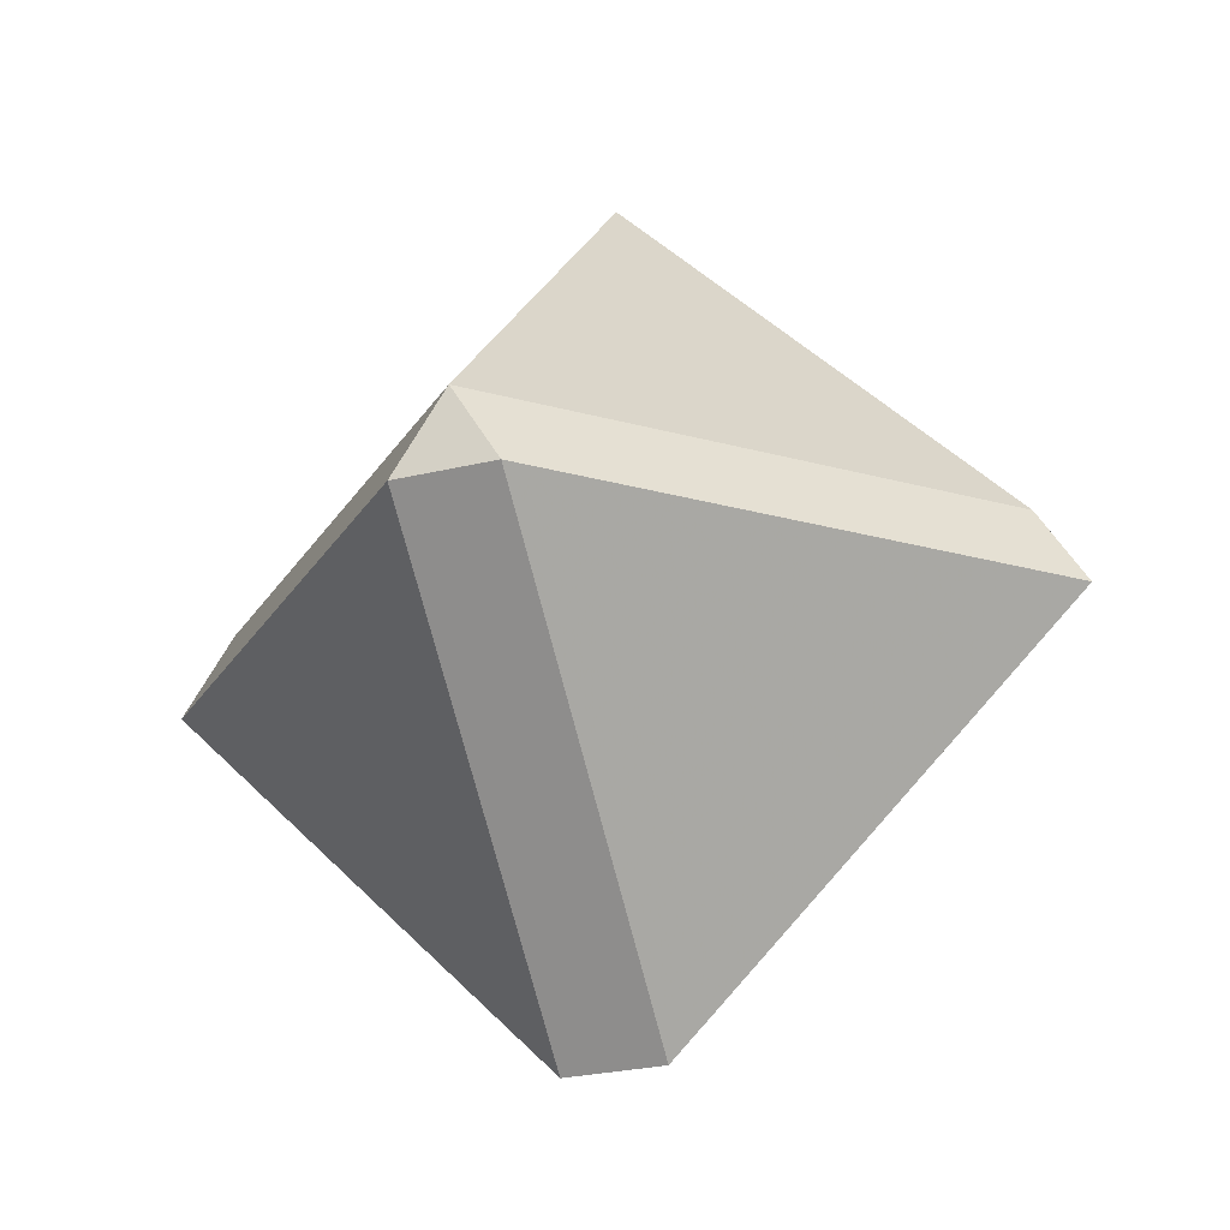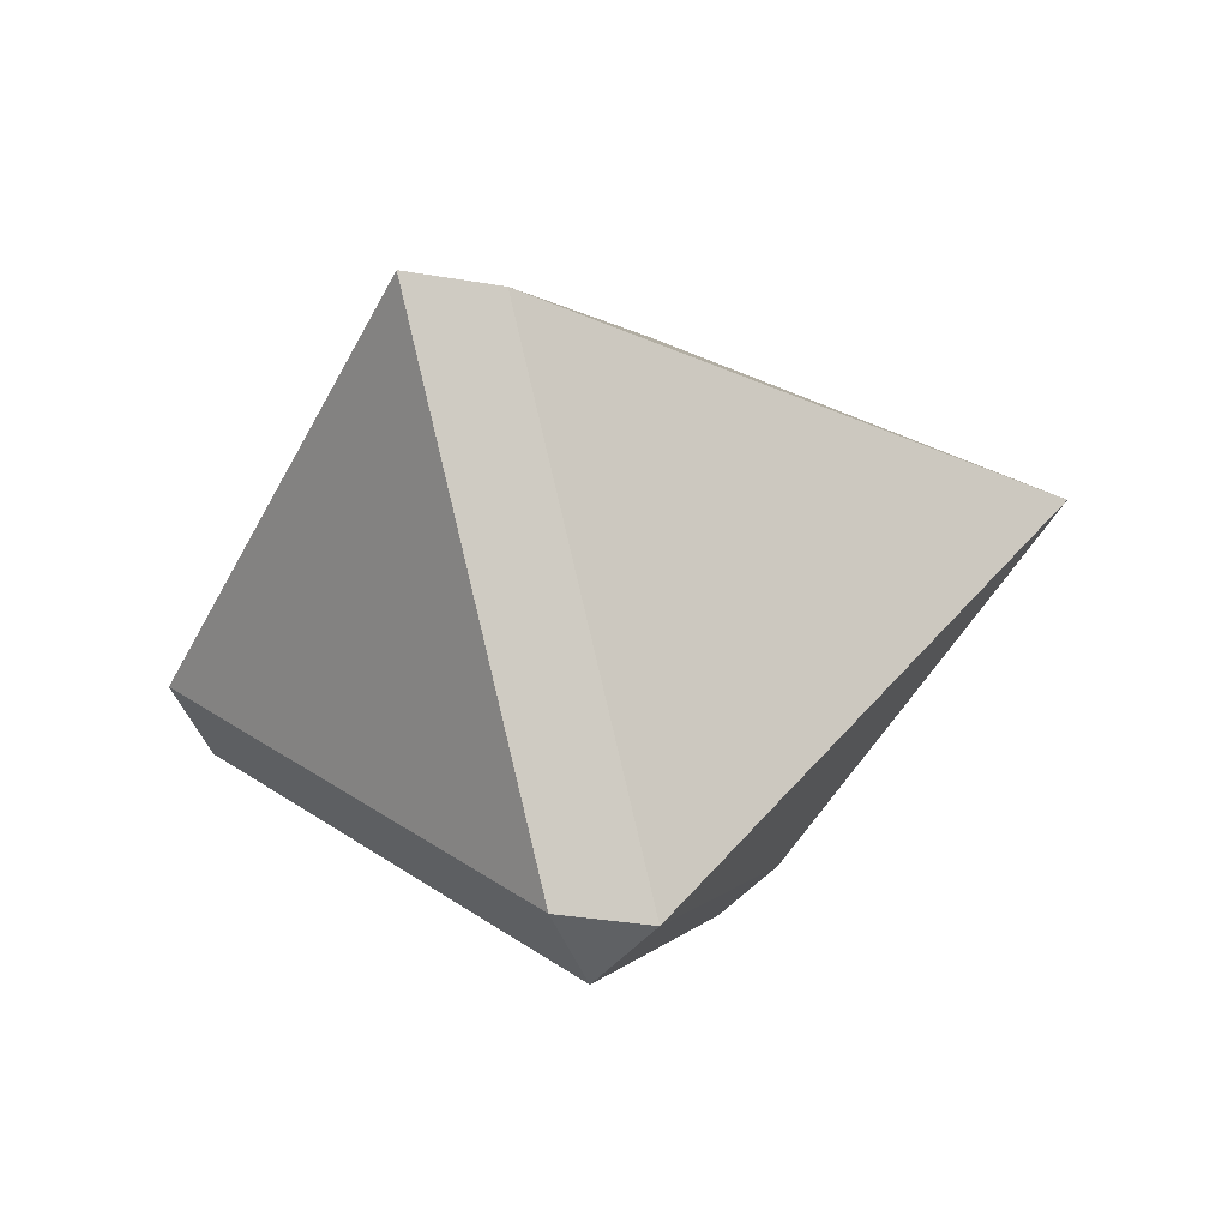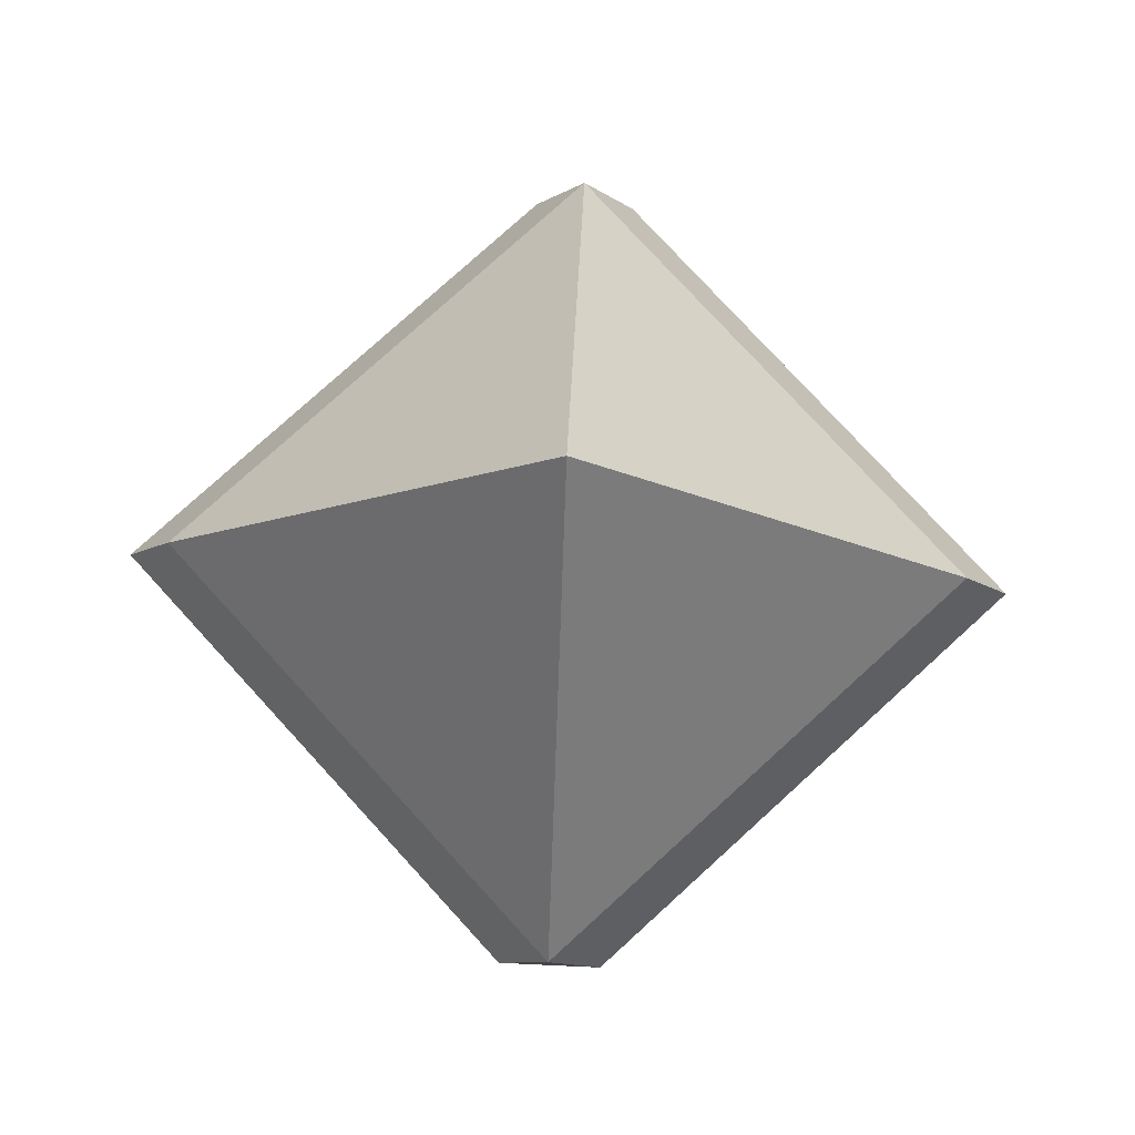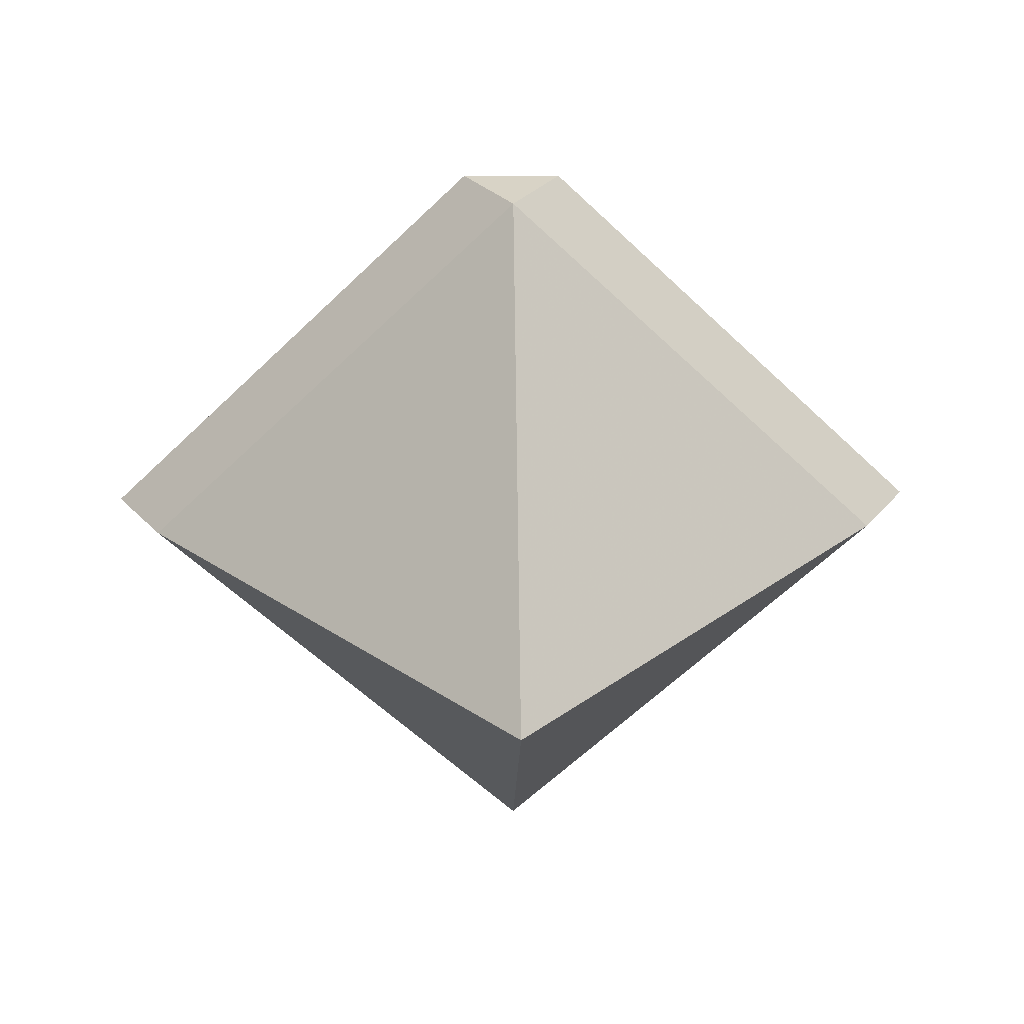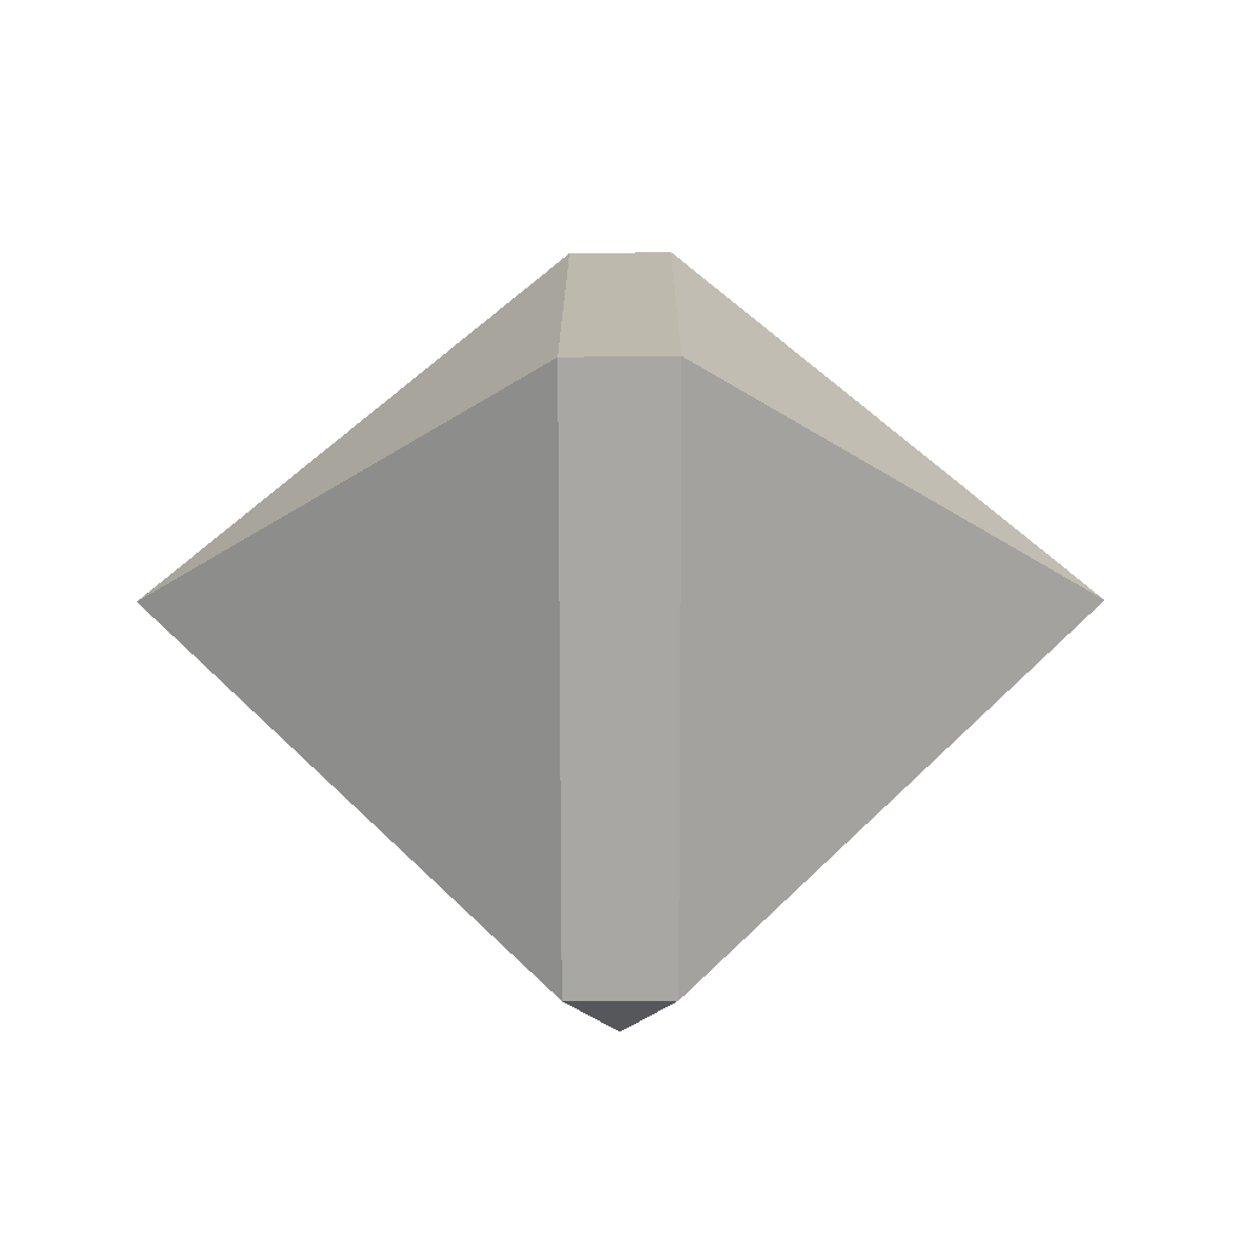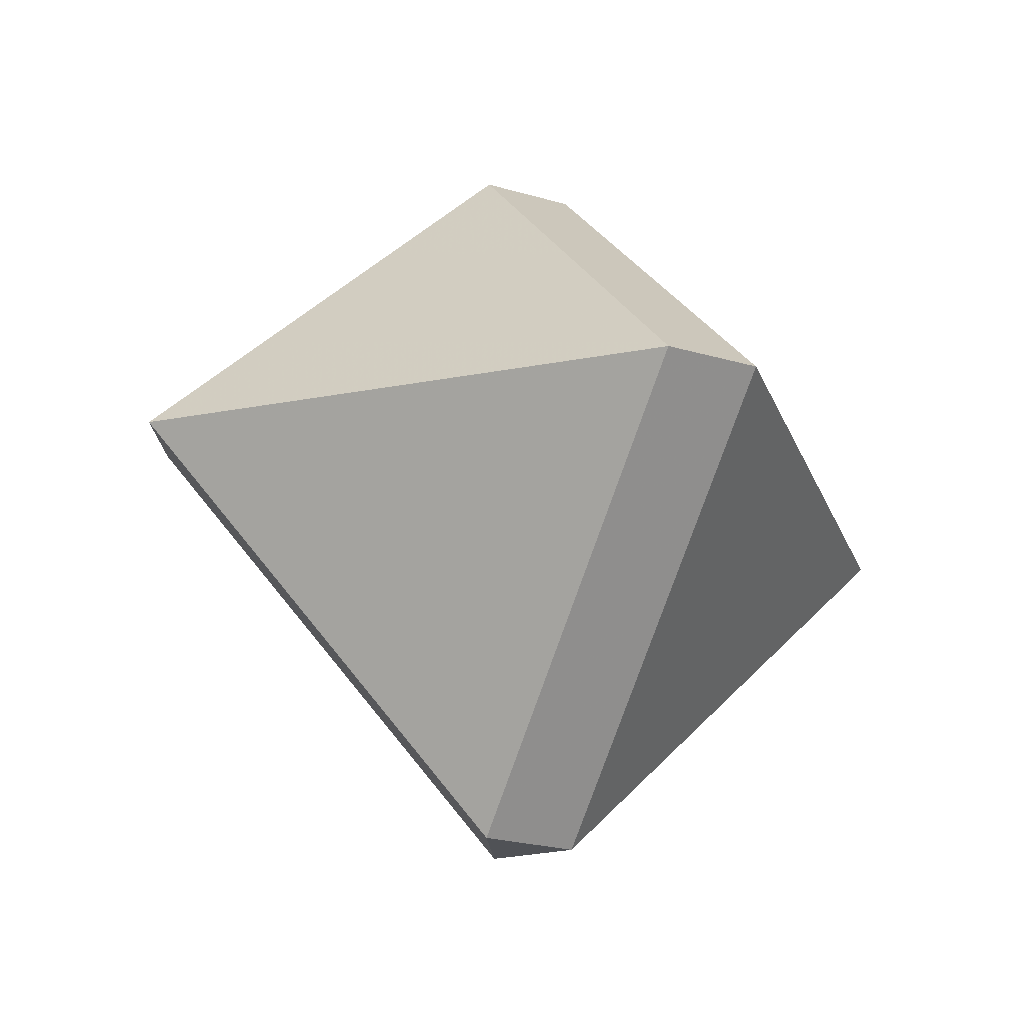
<metadata>
{"format":"obj","ext":"obj","renderer":"f3d","projection":"perspective","resolution":1024,"background":"white","views":[{"elev":-24.4,"azim":-159.6,"up":"+Y"},{"elev":-46.0,"azim":109.1,"up":"+Z"},{"elev":77.1,"azim":2.6,"up":"+Y"},{"elev":31.2,"azim":178.9,"up":"+Z"},{"elev":-29.6,"azim":0.1,"up":"+Z"},{"elev":-23.7,"azim":-27.1,"up":"+Z"}]}
</metadata>
<code>
v -0.002675 -0.1708 -0.04679
v 0.01158 -0.1708 -0.04679
v 0.004453 -0.1637 -0.04679
v 0.004453 -0.1708 -0.05392
v 0.004453 -0.1708 -0.03967
v -0.003567 -0.1722 -0.04687
v 0.003561 -0.1794 -0.04687
v 0.003561 -0.1722 -0.054
v 0.003561 -0.1722 -0.03974
v 0.01249 -0.1723 -0.04687
v 0.005366 -0.1794 -0.04687
v 0.005366 -0.1723 -0.054
v 0.005366 -0.1723 -0.03974
f 11 12 10
f 1 5 3
f 3 5 2
f 13 11 10
f 8 7 6
f 3 2 4
f 12 8 4
f 4 1 3
f 9 13 5
f 6 7 9
f 13 2 5
f 10 2 13
f 11 7 8
f 12 11 8
f 4 2 10
f 10 12 4
f 4 8 6
f 6 1 4
f 9 1 6
f 5 1 9
f 9 7 11
f 11 13 9

</code>
